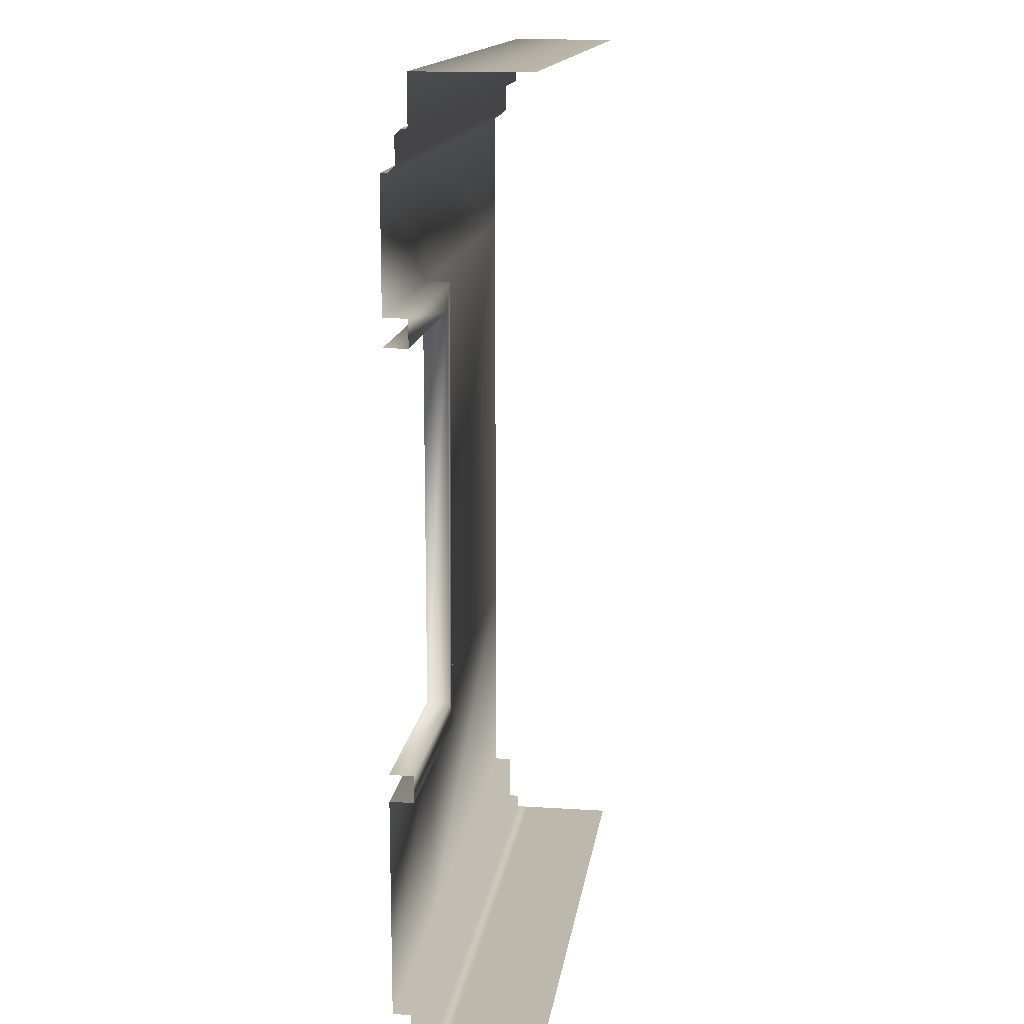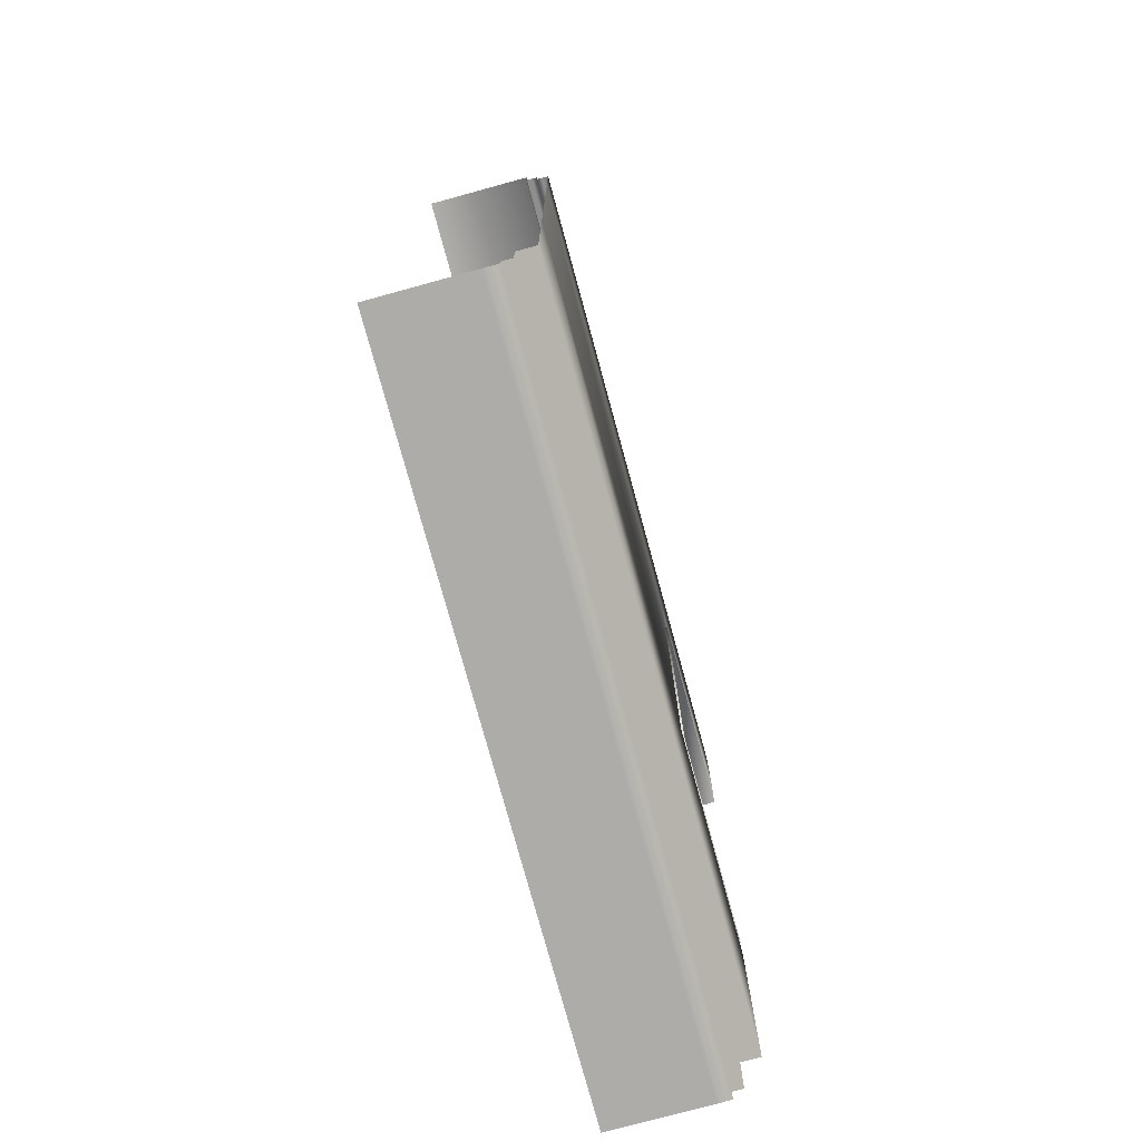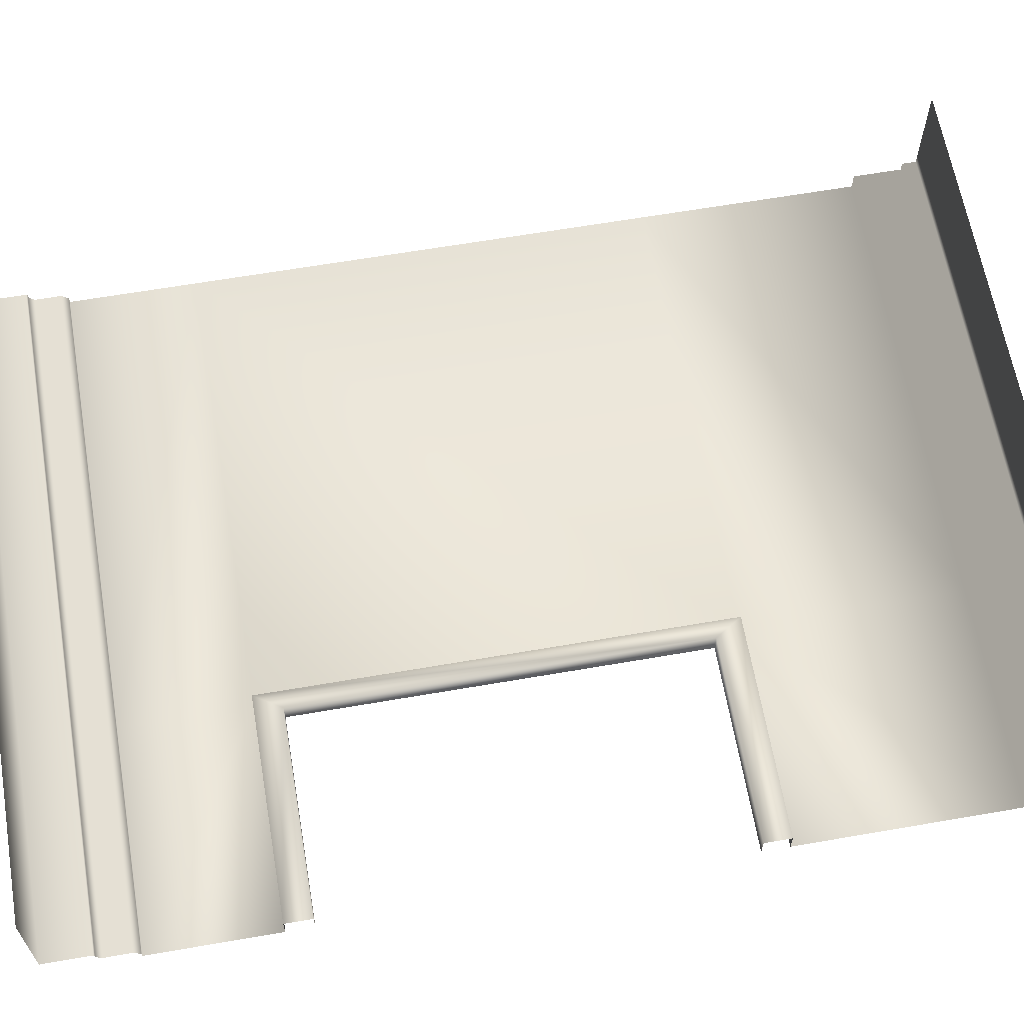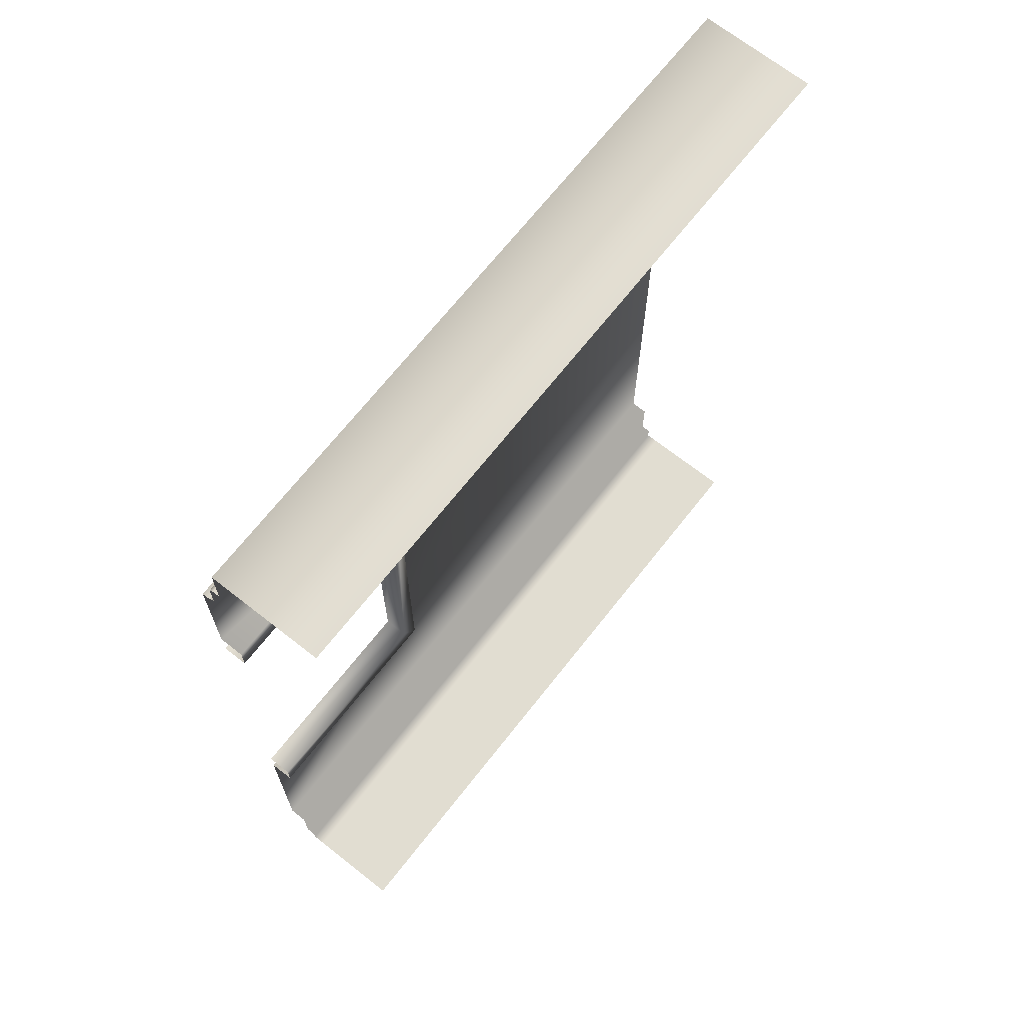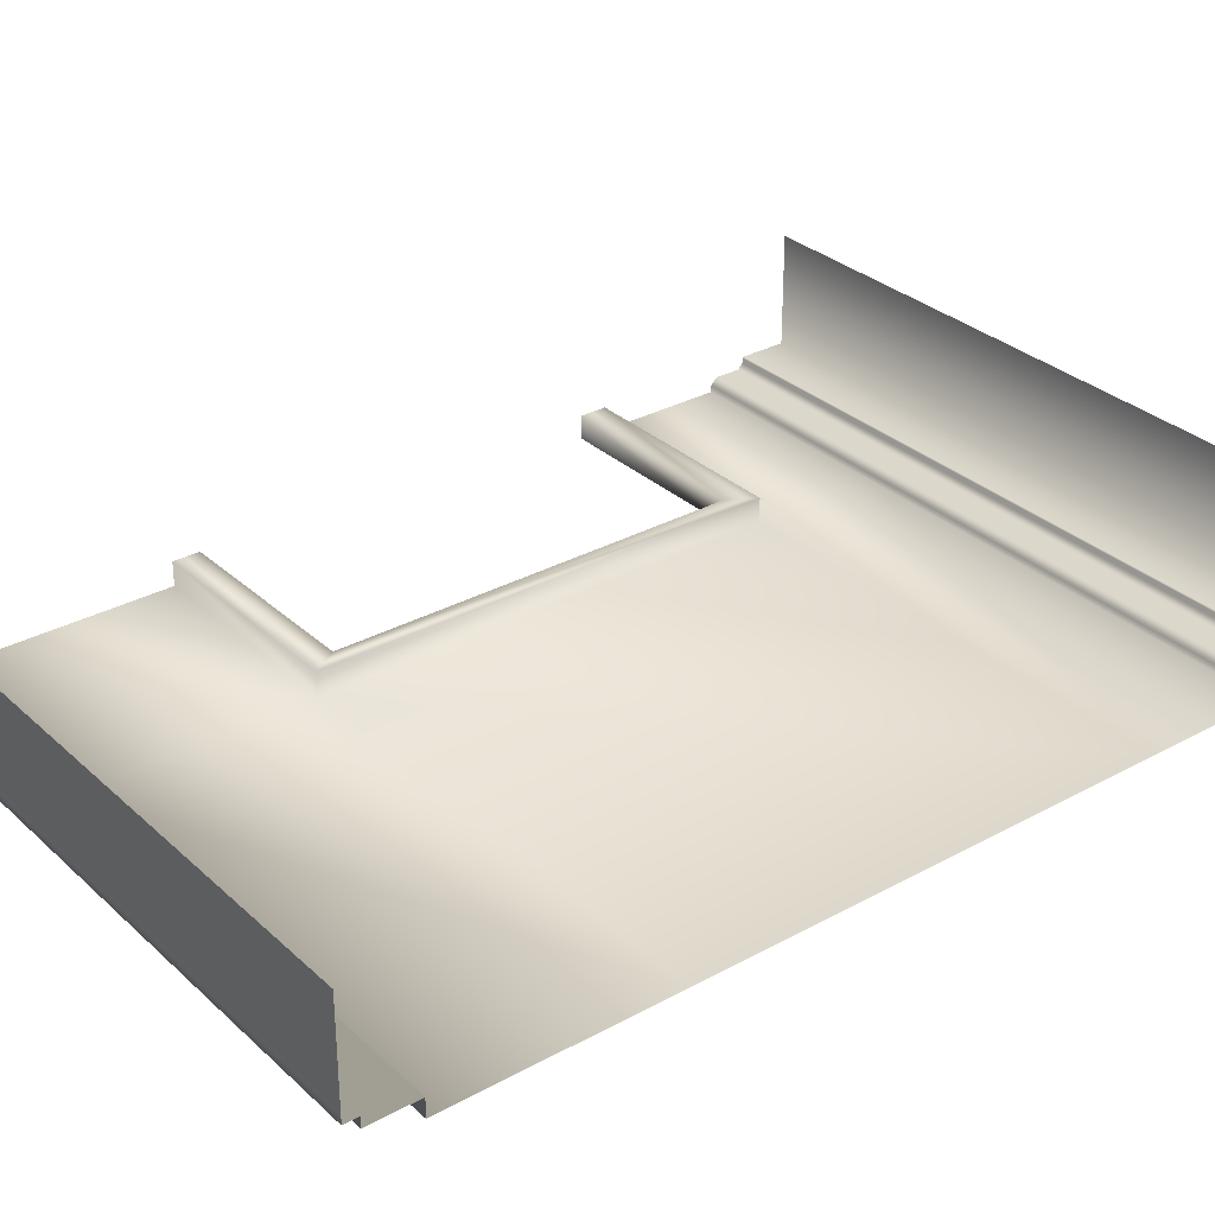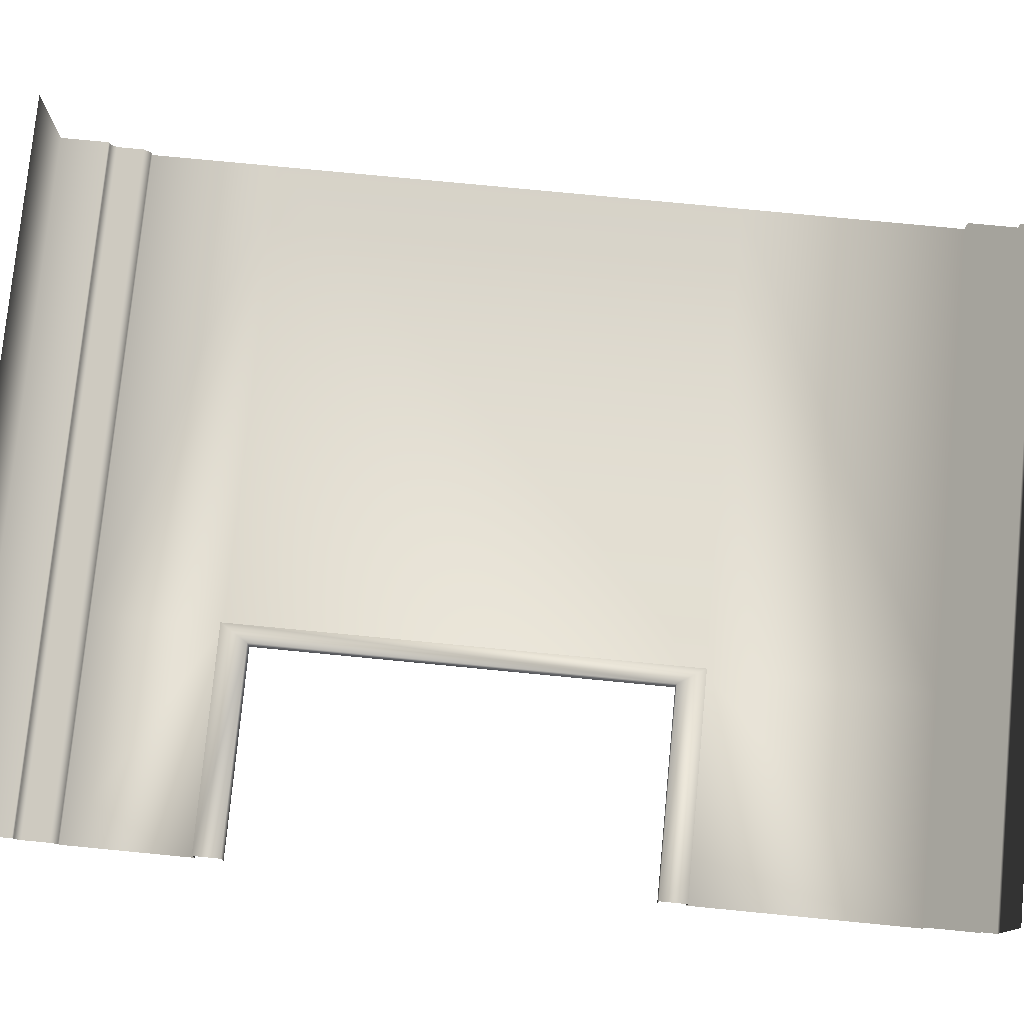
<metadata>
{"format":"obj","ext":"obj","renderer":"f3d","projection":"perspective","resolution":1024,"background":"white","views":[{"elev":14.7,"azim":-82.0,"up":"+Y"},{"elev":-77.0,"azim":105.3,"up":"+Y"},{"elev":63.7,"azim":-99.9,"up":"+Z"},{"elev":68.9,"azim":-51.8,"up":"+Y"},{"elev":31.0,"azim":52.0,"up":"+Z"},{"elev":77.6,"azim":-84.5,"up":"+Z"}]}
</metadata>
<code>
v  110.7 70 80.21
v  110.7 70 72.05
v  144.6 70 72.05
v  144.6 70 80.21
v  110.7 66.53 72.05
v  144.6 66.53 72.05
v  110.7 66.44 71.96
v  144.6 66.44 71.96
v  110.7 66.44 71.58
v  144.6 66.44 71.58
v  110.7 66.04 71.19
v  144.6 66.04 71.19
v  110.7 64.12 71.19
v  144.6 64.12 71.19
v  110.7 63.63 70.7
v  144.6 63.63 70.7
v  110.7 63.63 70.21
v  144.6 63.63 70.21
v  110.7 54.3 70.21
v  144.6 54.3 70.21
v  110.7 4.642 70.21
v  110.7 4.642 71.54
v  144.6 4.642 71.54
v  144.6 4.642 70.21
v  110.7 1.04 71.54
v  144.6 1.04 71.54
v  110.7 1.04 72.29
v  144.6 1.04 72.29
v  110.7 -0 72.29
v  144.6 -0 72.29
v  110.7 -0 73.25
v  144.6 -0 73.25
v  110.7 -0 80.21
v  144.6 -0 80.21
v  110.7 20.71 70.21
v  144.6 20.71 70.21
v  94.63 20.71 70.21
v  94.63 4.642 70.21
v  110.7 54.3 71.94
v  110.7 20.71 71.94
v  94.63 20.71 71.94
v  109.4 52.33 71.94
v  109.4 22.69 71.94
v  94.63 22.69 71.94
v  109.4 52.33 70.21
v  109.4 22.69 70.21
v  94.63 22.69 70.21
v  94.63 70 80.21
v  94.63 70 72.05
v  94.63 66.53 72.05
v  94.63 66.44 71.96
v  94.63 66.44 71.58
v  94.63 66.04 71.19
v  94.63 64.12 71.19
v  94.63 63.63 70.7
v  94.63 63.63 70.21
v  94.63 54.3 70.21
v  94.63 4.642 71.54
v  94.63 1.04 71.54
v  94.63 1.04 72.29
v  94.63 -0 72.29
v  94.63 -0 73.25
v  94.63 -0 80.21
v  94.63 54.3 71.94
v  94.63 52.33 71.94
v  94.63 52.33 70.21
o window_right
g window_right
f 1 2 3 4
f 2 5 6 3
f 5 7 8 6
f 7 9 10 8
f 9 11 12 10
f 11 13 14 12
f 13 15 16 14
f 15 17 18 16
f 17 19 20 18
f 21 22 23 24
f 22 25 26 23
f 25 27 28 26
f 27 29 30 28
f 29 31 32 30
f 31 33 34 32
f 20 19 35 36
f 36 35 21 24
f 35 37 38 21
f 19 39 40 35
f 35 40 41 37
f 39 42 43 40
f 40 43 44 41
f 42 45 46 43
f 43 46 47 44
f 48 49 2 1
f 49 50 5 2
f 50 51 7 5
f 51 52 9 7
f 52 53 11 9
f 53 54 13 11
f 54 55 15 13
f 55 56 17 15
f 56 57 19 17
f 38 58 22 21
f 58 59 25 22
f 59 60 27 25
f 60 61 29 27
f 61 62 31 29
f 62 63 33 31
f 57 64 39 19
f 64 65 42 39
f 65 66 45 42

</code>
